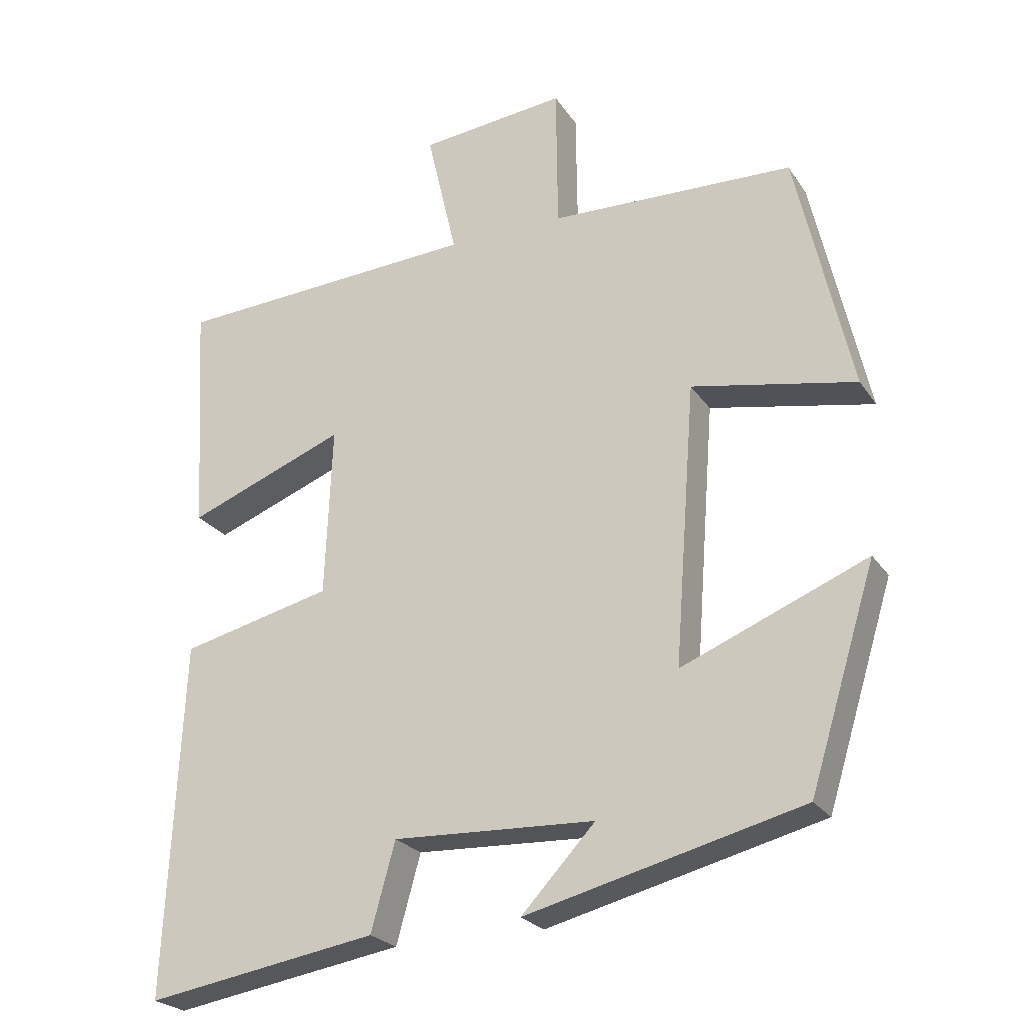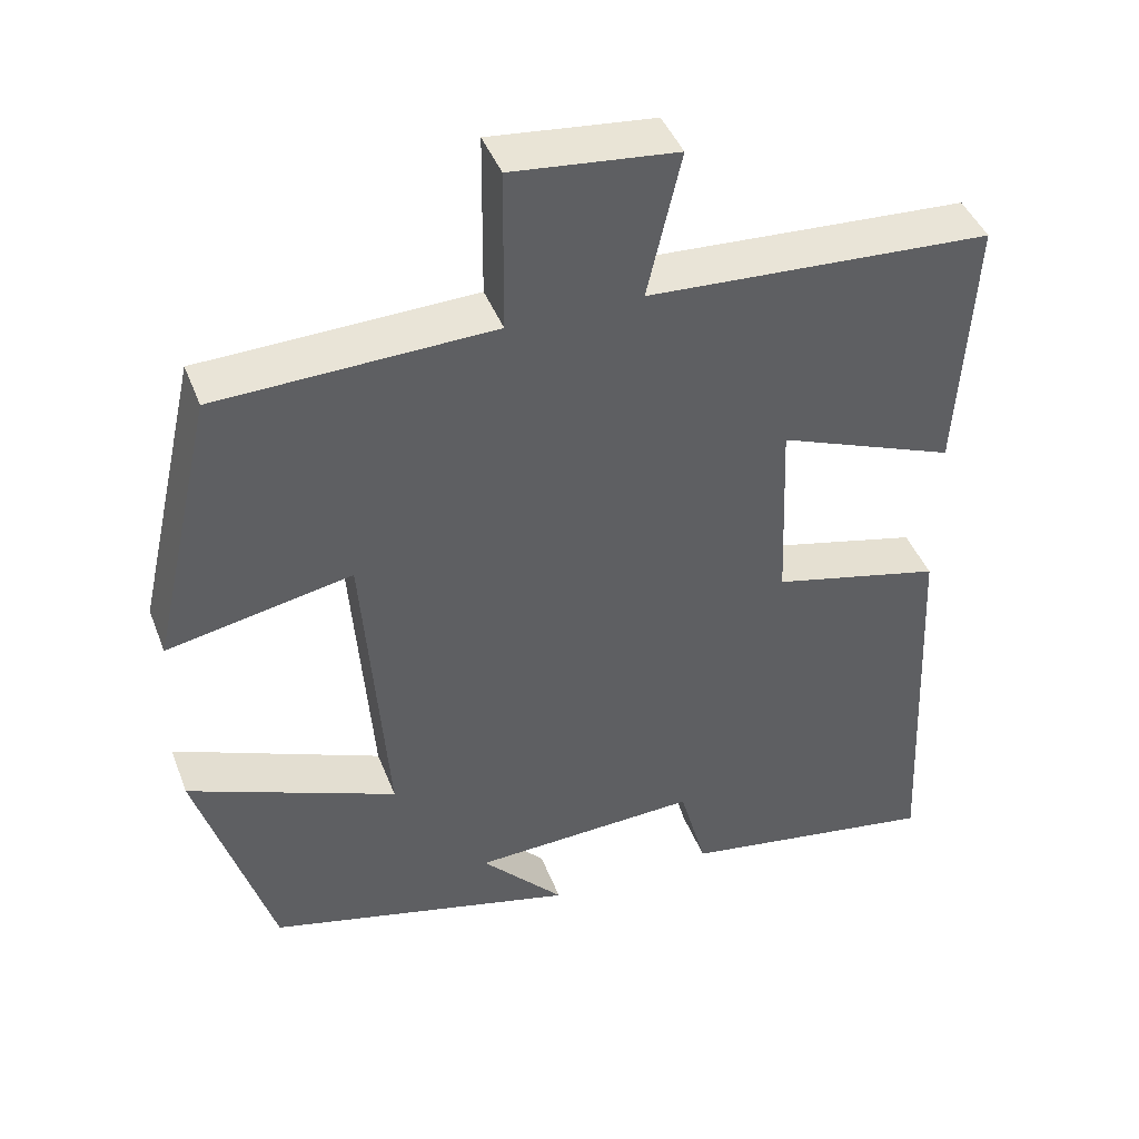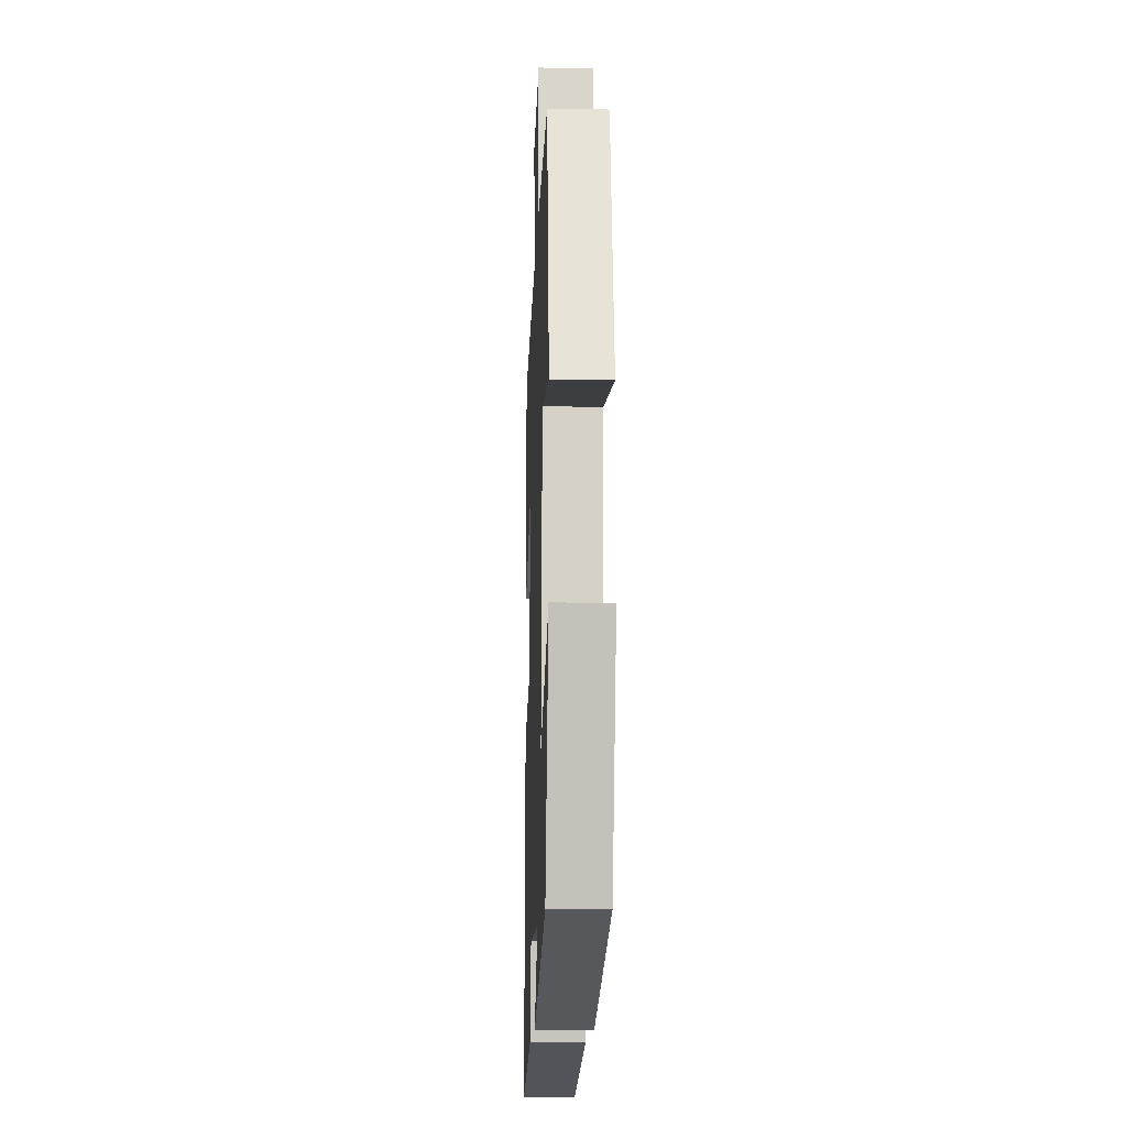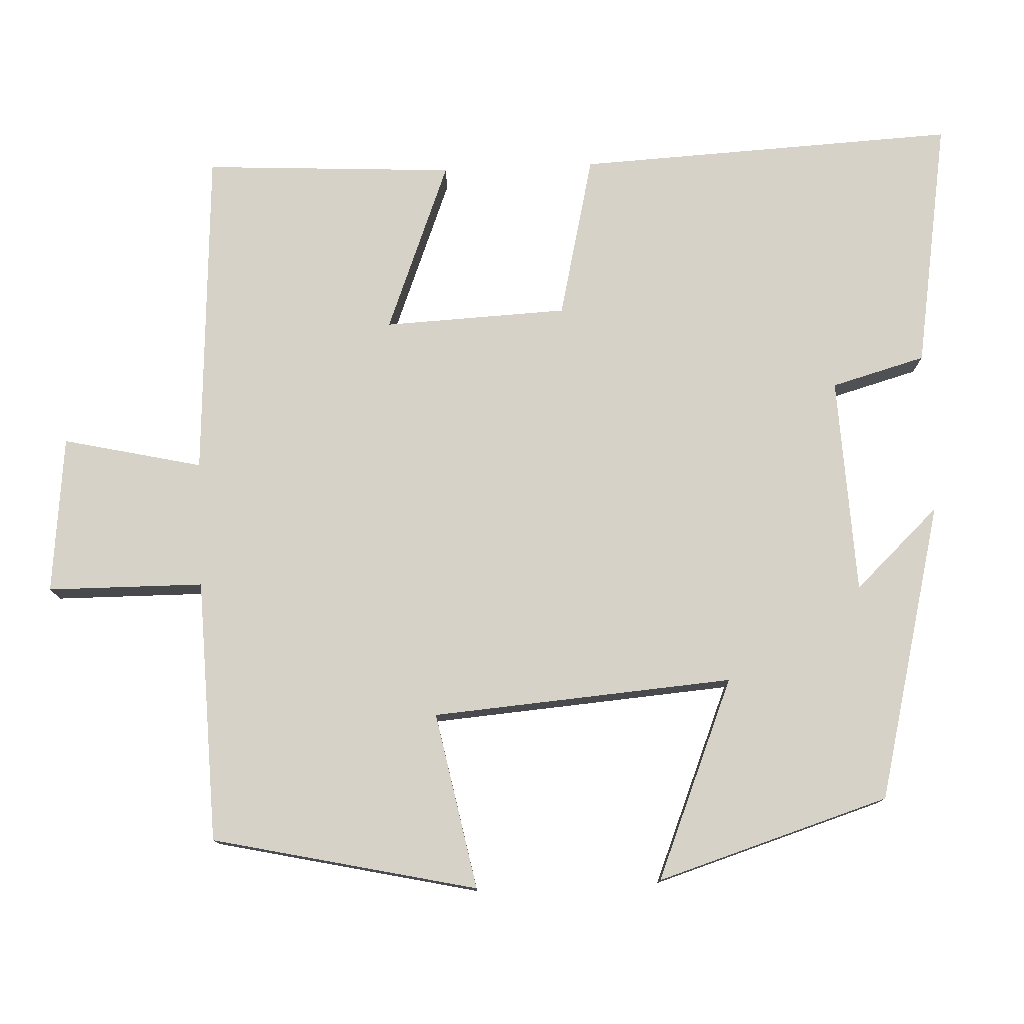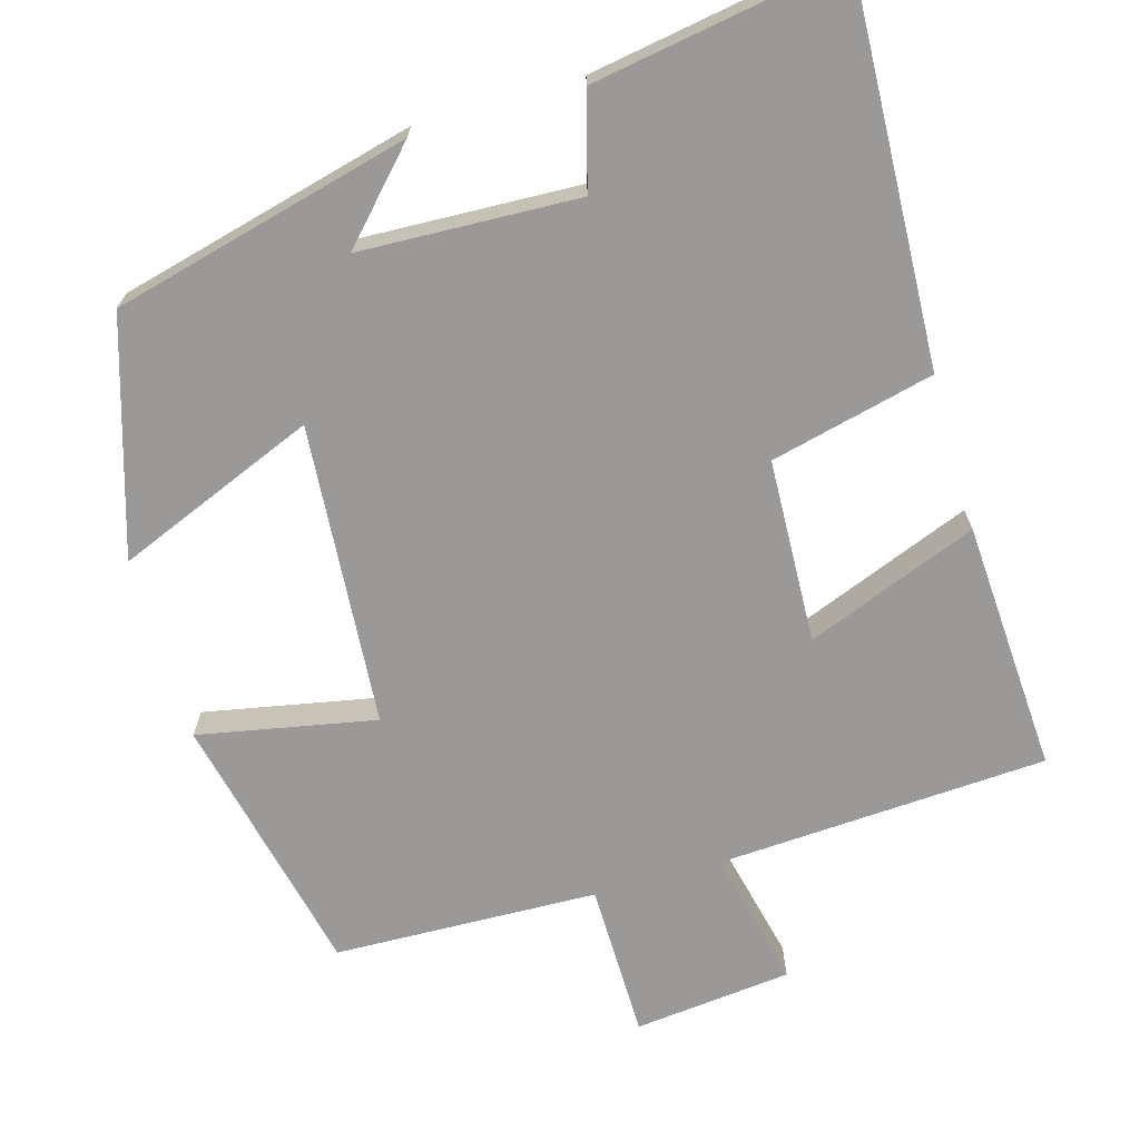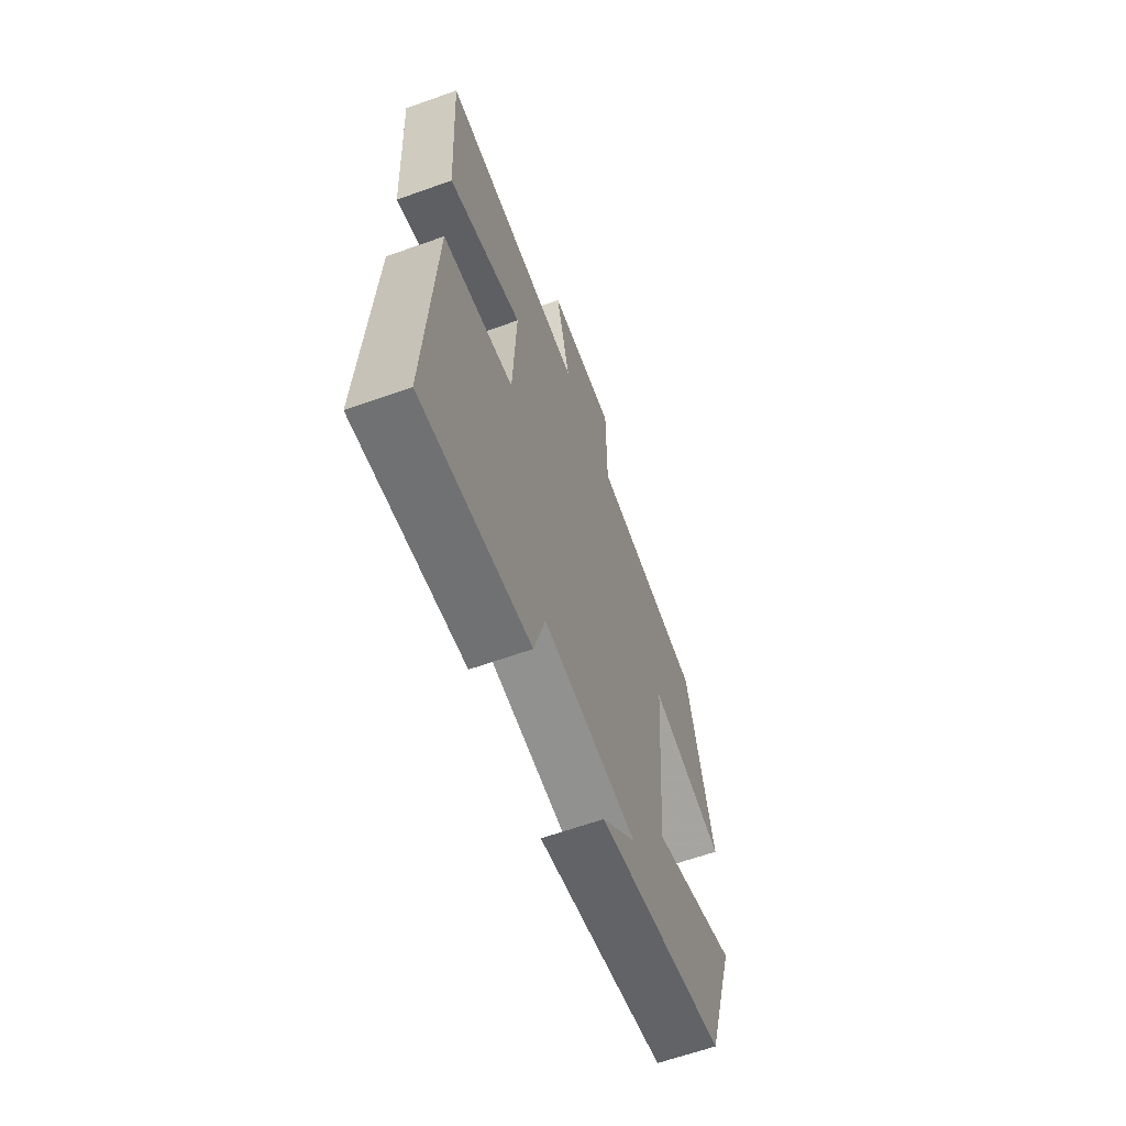
<metadata>
{"format":"obj","ext":"obj","renderer":"f3d","projection":"perspective","resolution":1024,"background":"white","views":[{"elev":-24.2,"azim":25.7,"up":"+Z"},{"elev":43.3,"azim":159.7,"up":"+Z"},{"elev":-14.4,"azim":87.8,"up":"+Z"},{"elev":77.7,"azim":87.5,"up":"+Y"},{"elev":-69.1,"azim":-163.9,"up":"+Y"},{"elev":-63.8,"azim":-70.2,"up":"+Z"}]}
</metadata>
<code>
v -0.519 0.07 0.475
v -0.088 0.07 0.5
v -0.13 0.07 0.682
v 0.076 0.07 0.704
v 0.078 0.07 0.5
v 0.422 0.07 0.489
v 0.5 0.07 0.144
v 0.269 0.07 0.189
v 0.239 0.07 -0.205
v 0.5 0.07 -0.098
v 0.406 0.07 -0.402
v 0.017 0.07 -0.5
v 0.121 0.07 -0.389
v -0.163 0.07 -0.377
v -0.197 0.07 -0.5
v -0.523 0.07 -0.554
v -0.5 0.07 -0.057
v -0.287 0.07 -0.006
v -0.277 0.07 0.234
v -0.5 0.07 0.147
v -0.519 0 0.475
v -0.088 0 0.5
v -0.13 0 0.682
v 0.076 0 0.704
v 0.078 0 0.5
v 0.422 0 0.489
v 0.5 0 0.144
v 0.269 0 0.189
v 0.239 0 -0.205
v 0.5 0 -0.098
v 0.406 0 -0.402
v 0.017 0 -0.5
v 0.121 0 -0.389
v -0.163 0 -0.377
v -0.197 0 -0.5
v -0.523 0 -0.554
v -0.5 0 -0.057
v -0.287 0 -0.006
v -0.277 0 0.234
v -0.5 0 0.147
f 19 20 1 2
f 18 19 2
f 15 16 17 18
f 14 15 18 2
f 13 14 2
f 10 11 12 13
f 9 10 13
f 8 9 13 2
f 5 6 7 8
f 5 8 2 3
f 3 4 5
f 22 21 40 39
f 22 39 38
f 38 37 36 35
f 22 38 35 34
f 22 34 33
f 33 32 31 30
f 33 30 29
f 22 33 29 28
f 28 27 26 25
f 23 22 28 25
f 25 24 23
f 1 21 22 2
f 2 22 23 3
f 3 23 24 4
f 4 24 25 5
f 5 25 26 6
f 6 26 27 7
f 7 27 28 8
f 8 28 29 9
f 9 29 30 10
f 10 30 31 11
f 11 31 32 12
f 12 32 33 13
f 13 33 34 14
f 14 34 35 15
f 15 35 36 16
f 16 36 37 17
f 17 37 38 18
f 18 38 39 19
f 19 39 40 20
f 20 40 21 1

</code>
